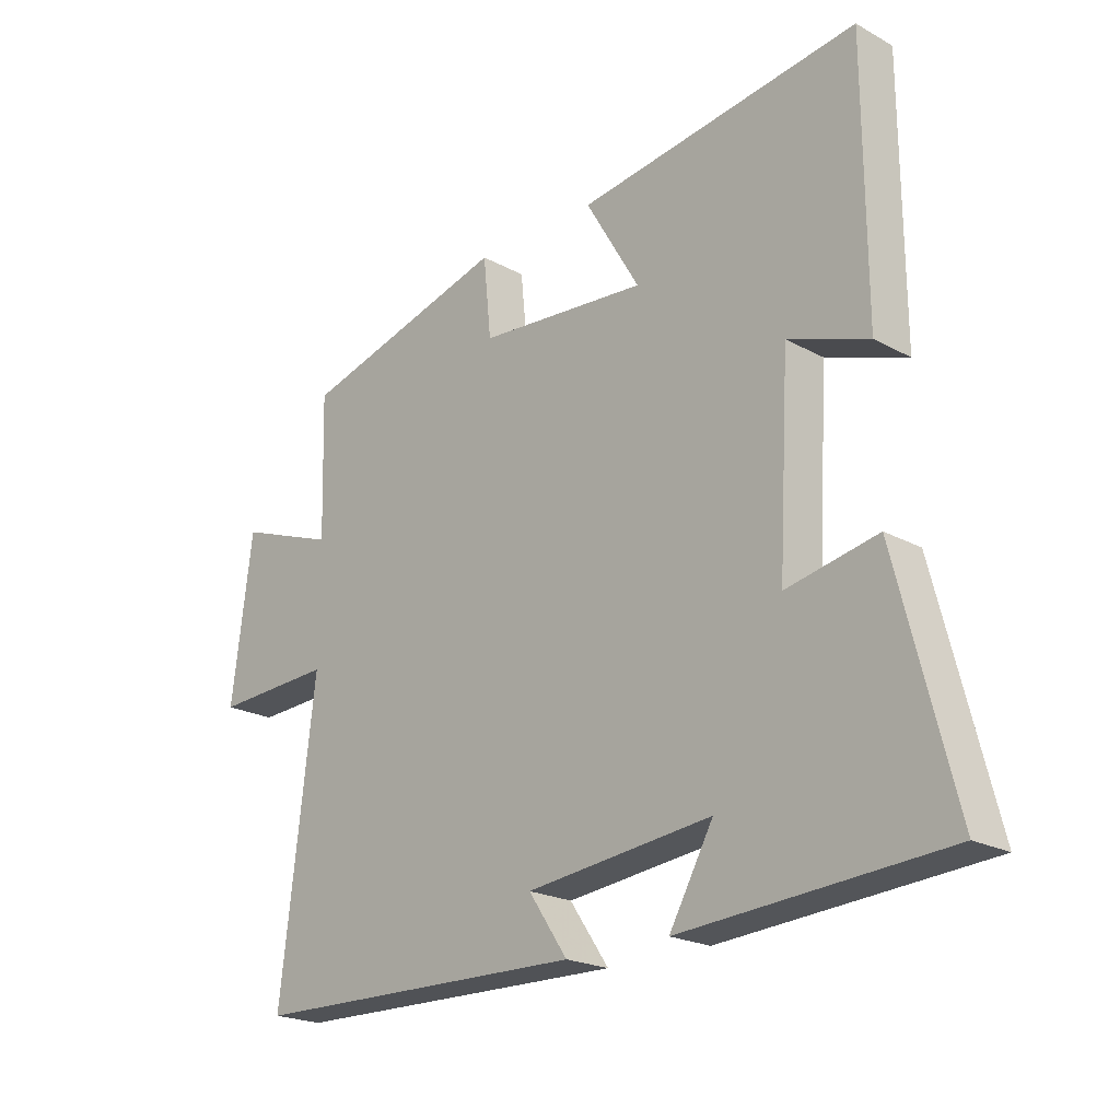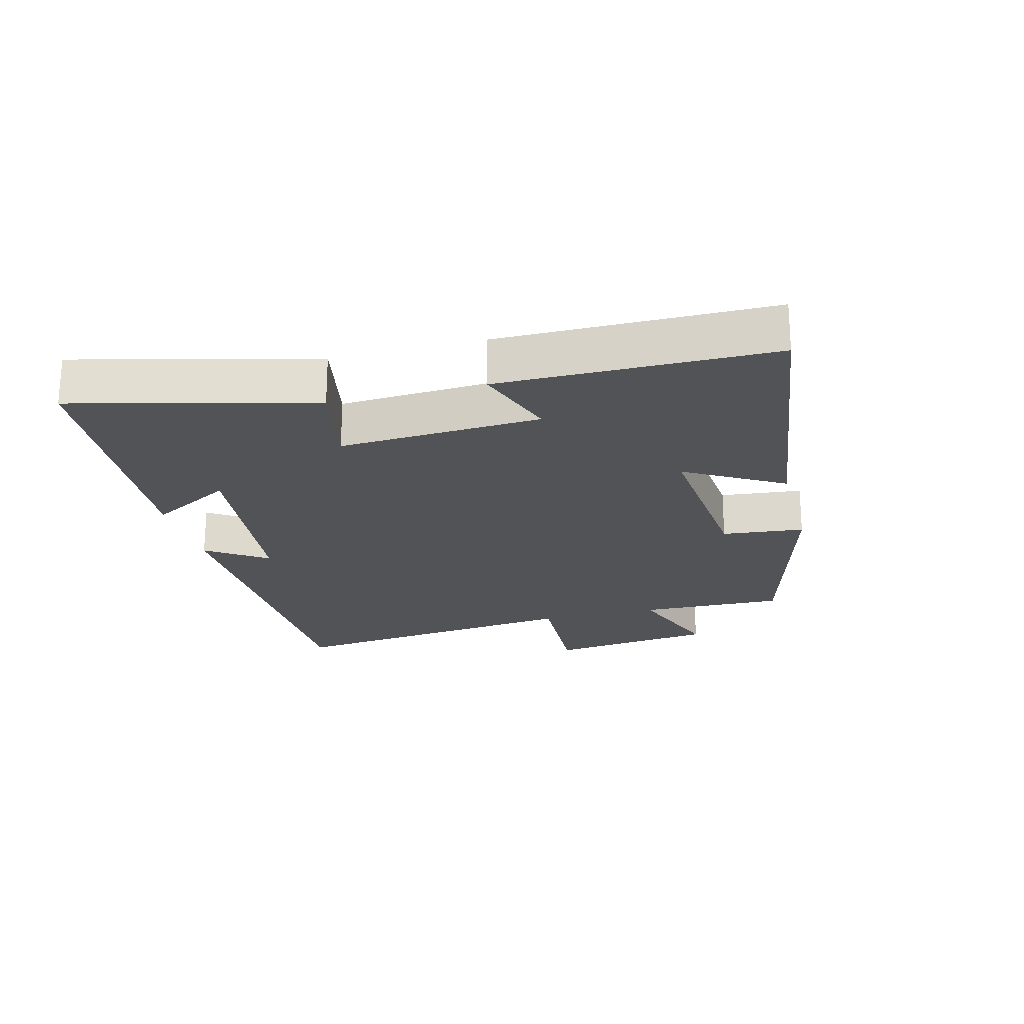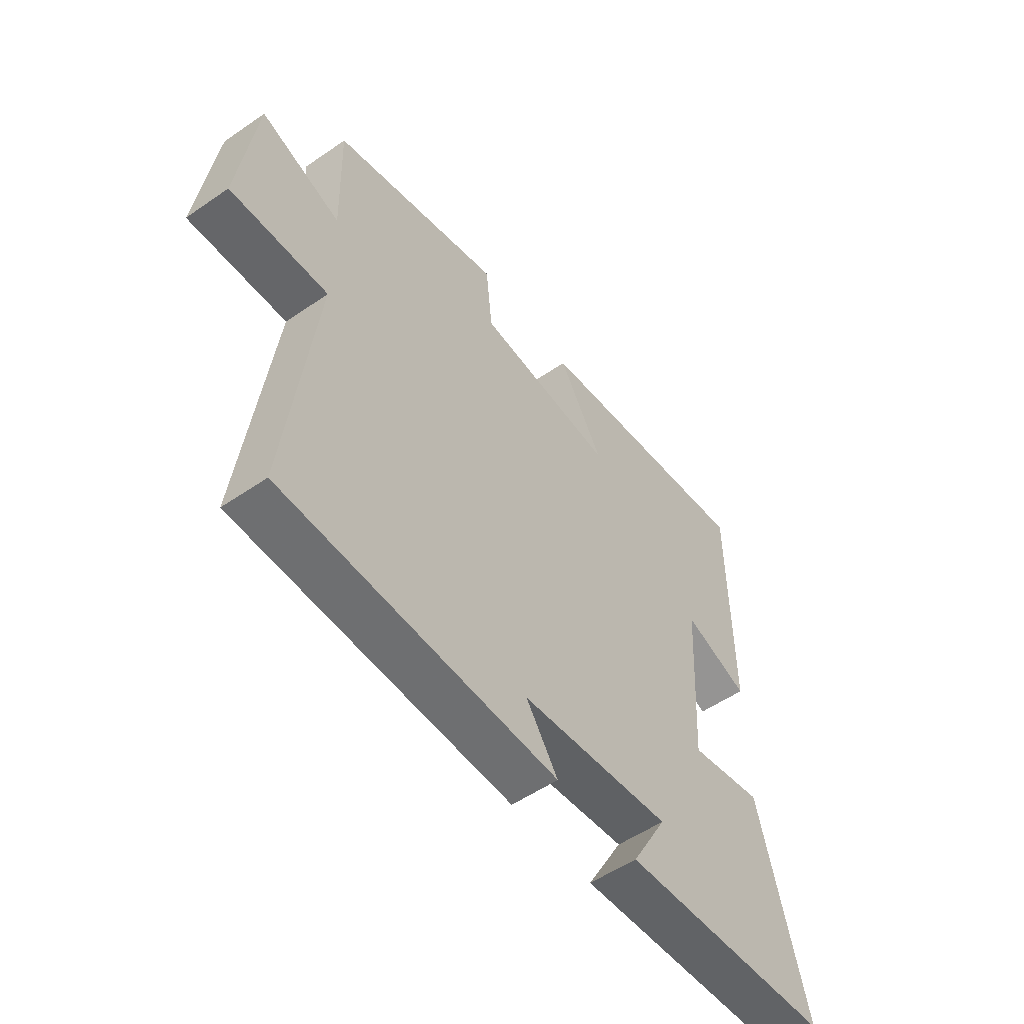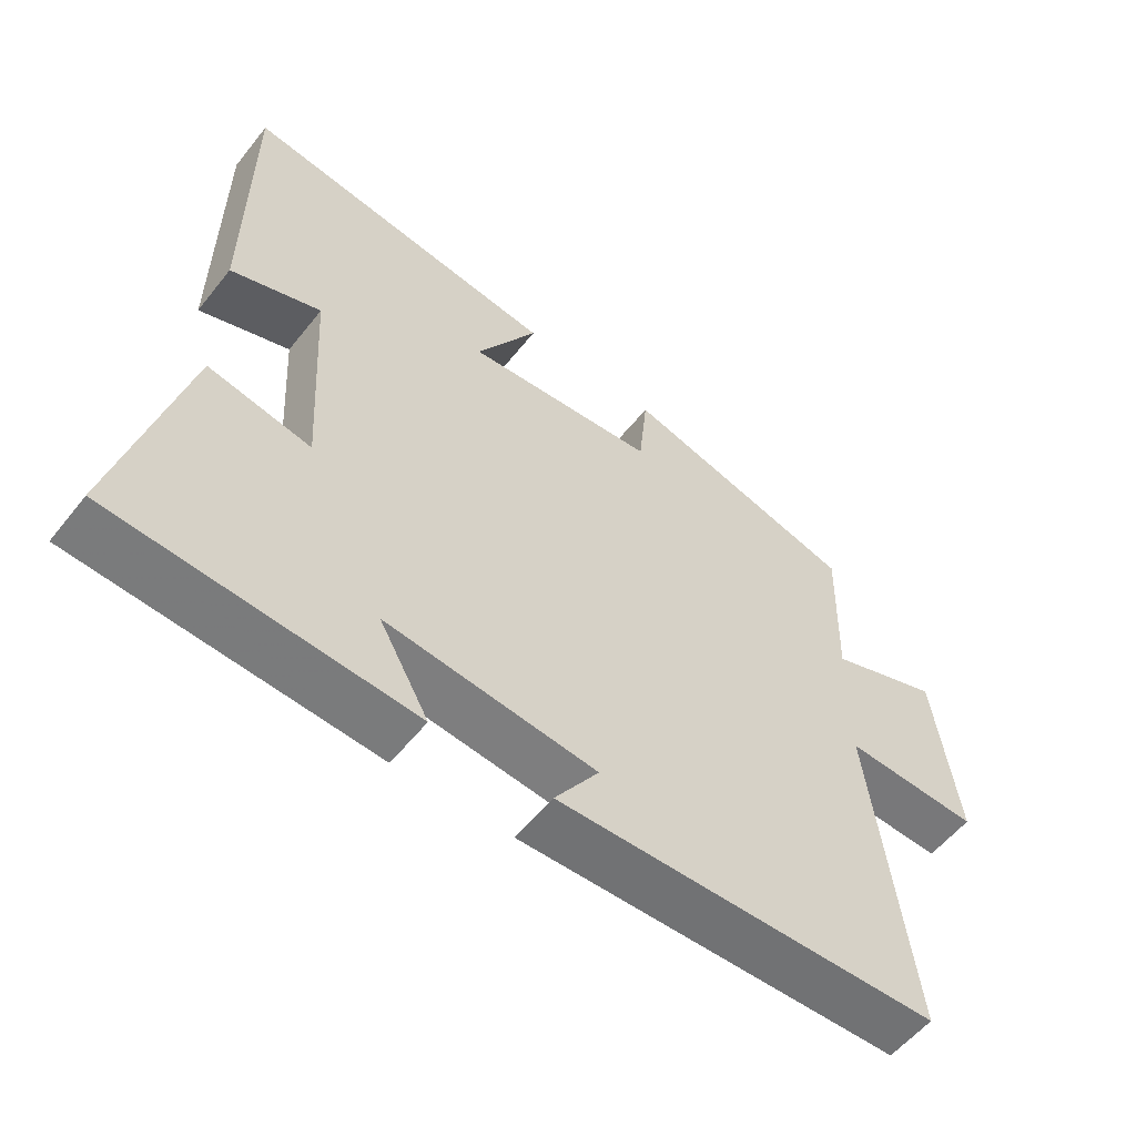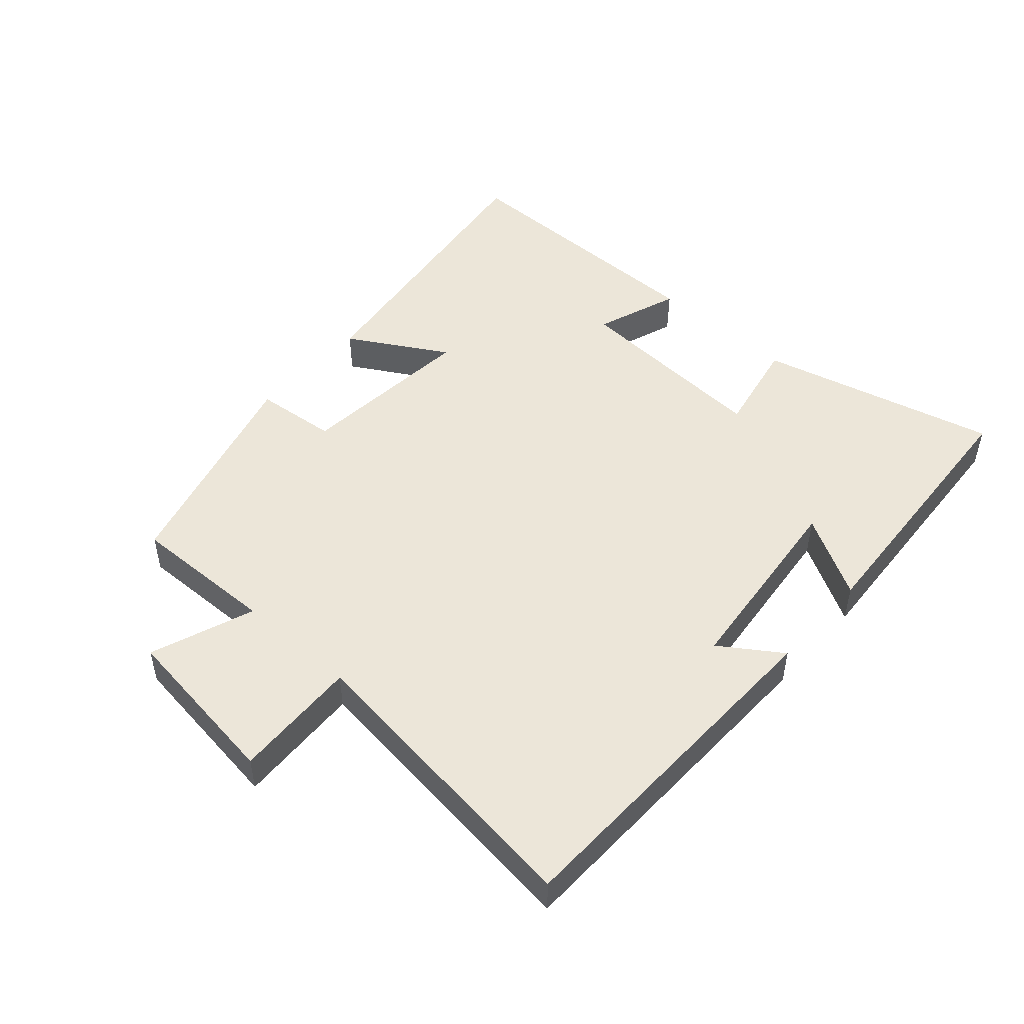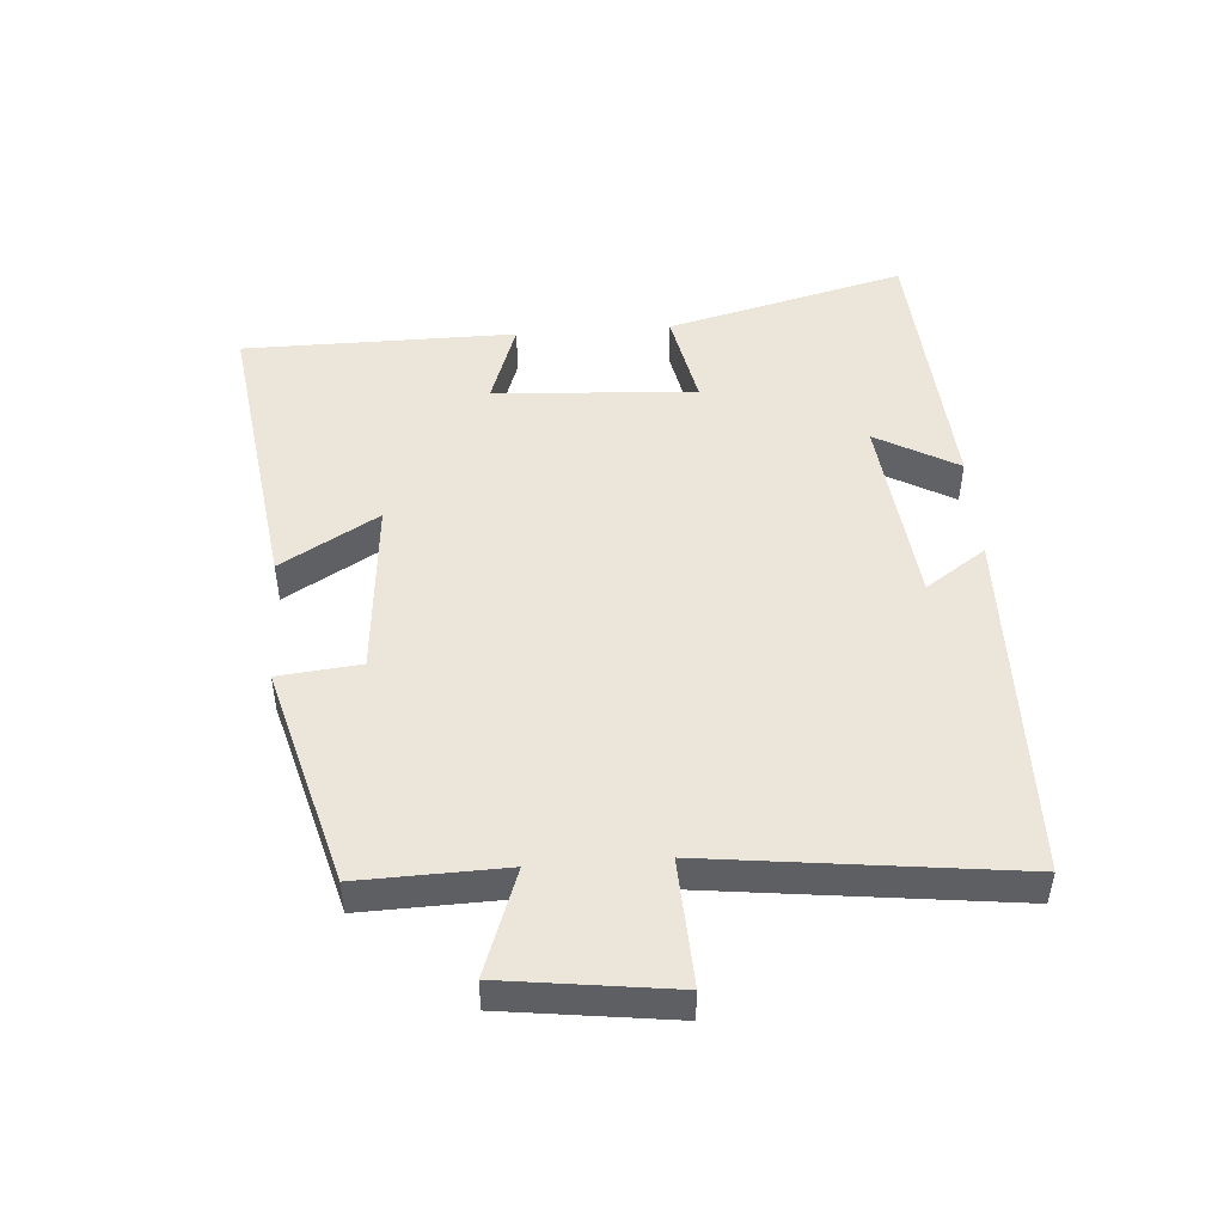
<metadata>
{"format":"obj","ext":"obj","renderer":"f3d","projection":"perspective","resolution":1024,"background":"white","views":[{"elev":-21.4,"azim":-134.1,"up":"+Z"},{"elev":-22.1,"azim":-75.4,"up":"+Y"},{"elev":-53.8,"azim":126.3,"up":"+Z"},{"elev":-56.2,"azim":-37.9,"up":"+Z"},{"elev":49.3,"azim":131.8,"up":"+Y"},{"elev":48.5,"azim":85.8,"up":"+Y"}]}
</metadata>
<code>
v -0.498 0.07 0.563
v -0.038 0.07 0.5
v -0.127 0.07 0.348
v 0.151 0.07 0.372
v 0.164 0.07 0.5
v 0.506 0.07 0.406
v 0.5 0.07 0.179
v 0.662 0.07 0.238
v 0.696 0.07 -0.024
v 0.5 0.07 -0.015
v 0.557 0.07 -0.489
v 0.004 0.07 -0.5
v 0.068 0.07 -0.406
v -0.236 0.07 -0.372
v -0.164 0.07 -0.5
v -0.594 0.07 -0.47
v -0.5 0.07 -0.099
v -0.351 0.07 -0.129
v -0.369 0.07 0.185
v -0.5 0.07 0.139
v -0.498 0 0.563
v -0.038 0 0.5
v -0.127 0 0.348
v 0.151 0 0.372
v 0.164 0 0.5
v 0.506 0 0.406
v 0.5 0 0.179
v 0.662 0 0.238
v 0.696 0 -0.024
v 0.5 0 -0.015
v 0.557 0 -0.489
v 0.004 0 -0.5
v 0.068 0 -0.406
v -0.236 0 -0.372
v -0.164 0 -0.5
v -0.594 0 -0.47
v -0.5 0 -0.099
v -0.351 0 -0.129
v -0.369 0 0.185
v -0.5 0 0.139
f 1 2 3
f 20 1 3
f 19 20 3
f 18 19 3 4
f 16 17 18
f 16 18 4
f 14 15 16
f 14 16 4
f 13 14 4
f 10 11 12 13
f 10 13 4
f 7 8 9 10
f 7 10 4 5
f 5 6 7
f 23 22 21
f 23 21 40
f 23 40 39
f 24 23 39 38
f 38 37 36
f 24 38 36
f 36 35 34
f 24 36 34
f 24 34 33
f 33 32 31 30
f 24 33 30
f 30 29 28 27
f 25 24 30 27
f 27 26 25
f 1 21 22 2
f 2 22 23 3
f 3 23 24 4
f 4 24 25 5
f 5 25 26 6
f 6 26 27 7
f 7 27 28 8
f 8 28 29 9
f 9 29 30 10
f 10 30 31 11
f 11 31 32 12
f 12 32 33 13
f 13 33 34 14
f 14 34 35 15
f 15 35 36 16
f 16 36 37 17
f 17 37 38 18
f 18 38 39 19
f 19 39 40 20
f 20 40 21 1

</code>
